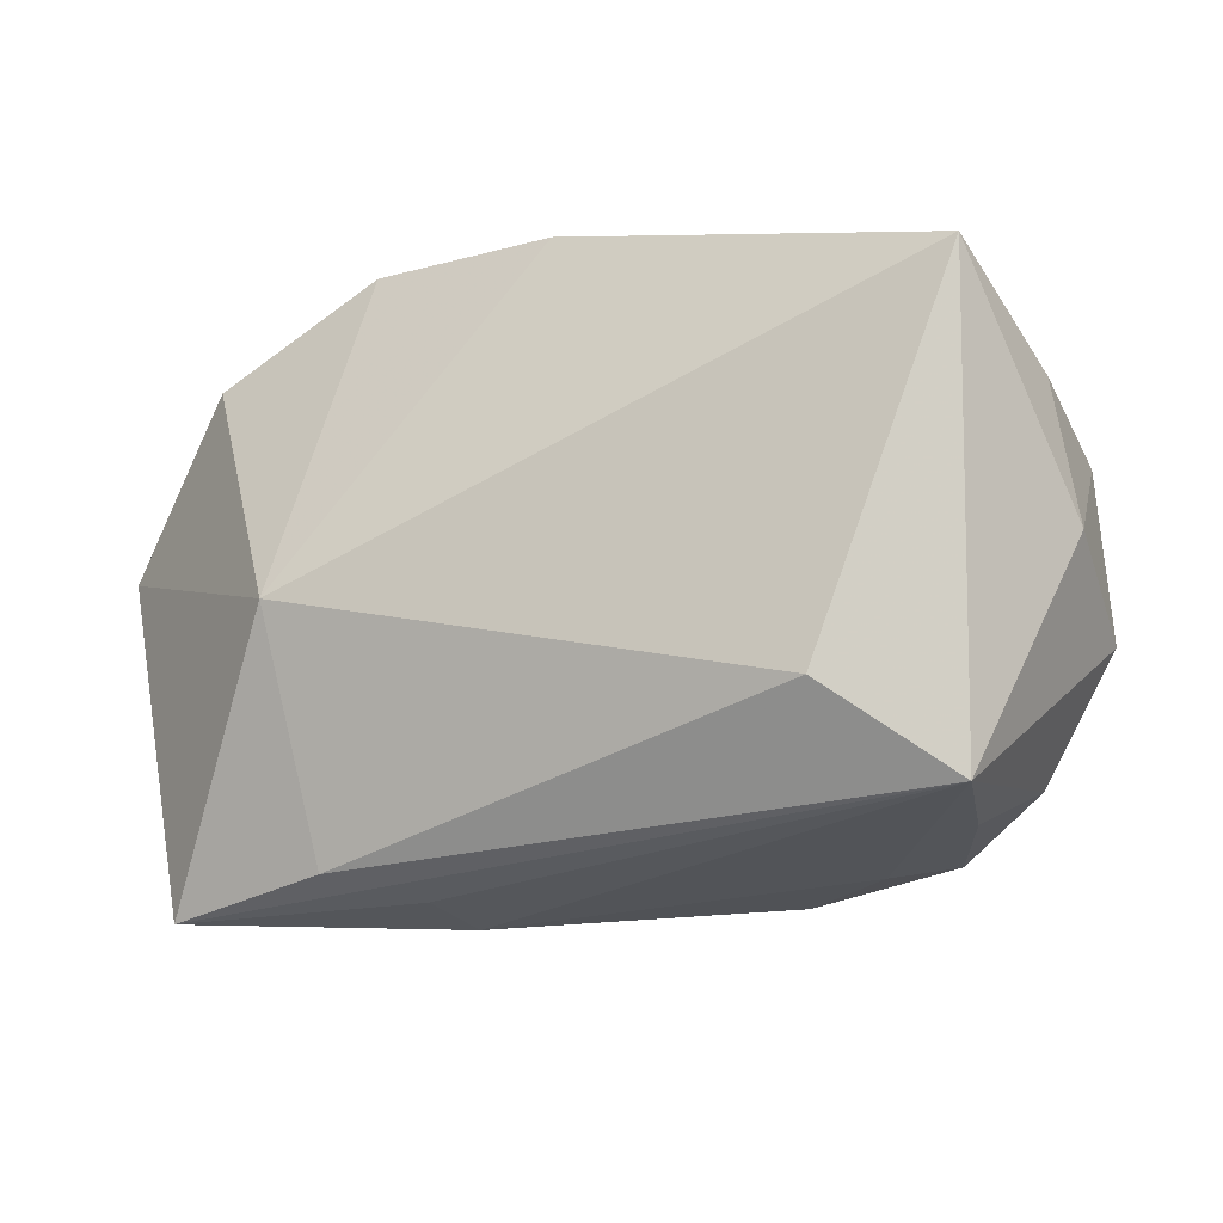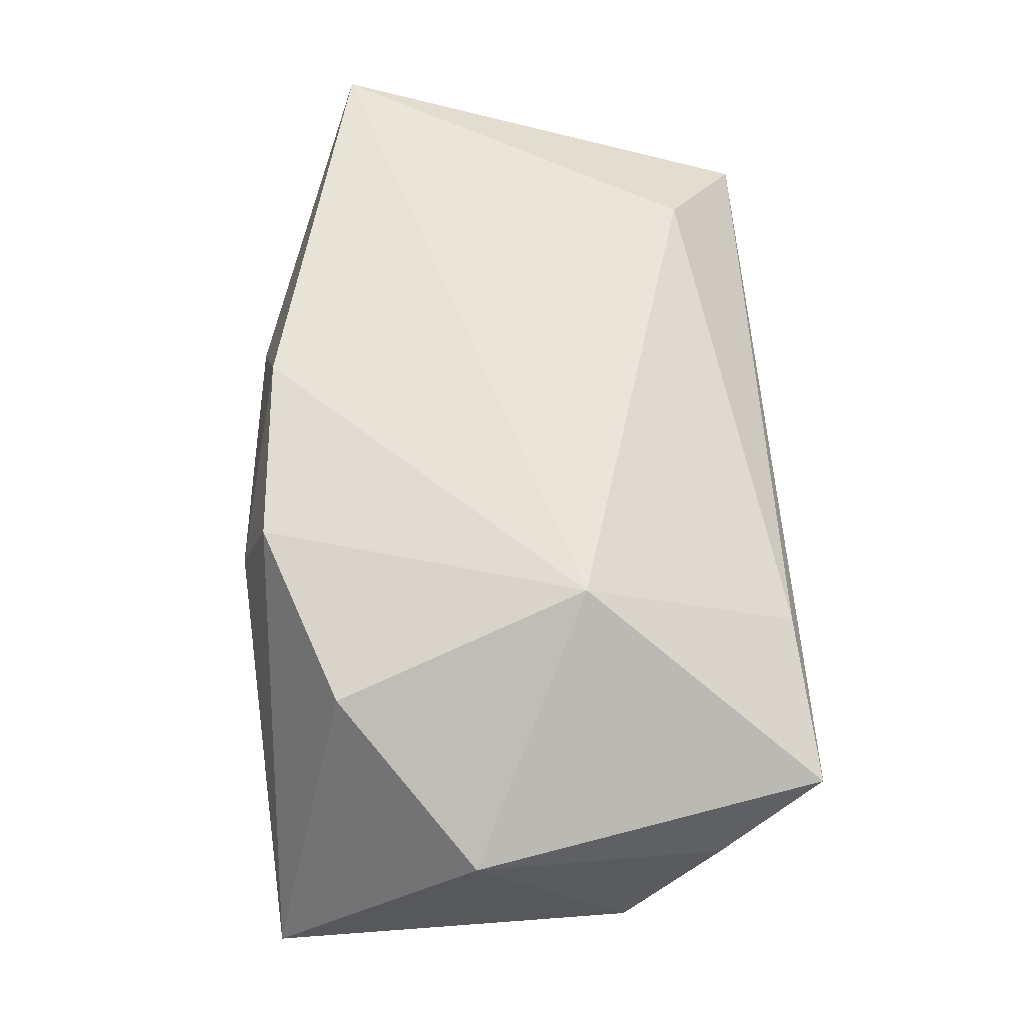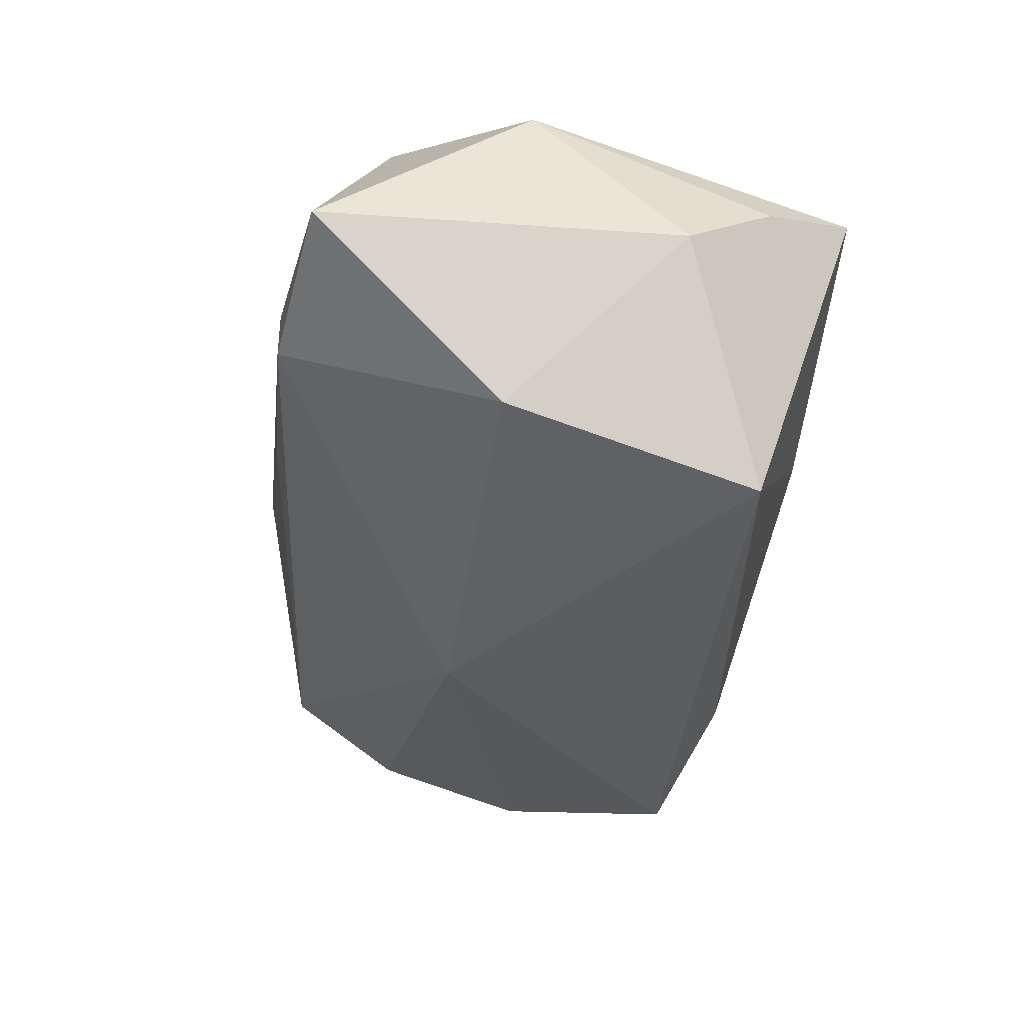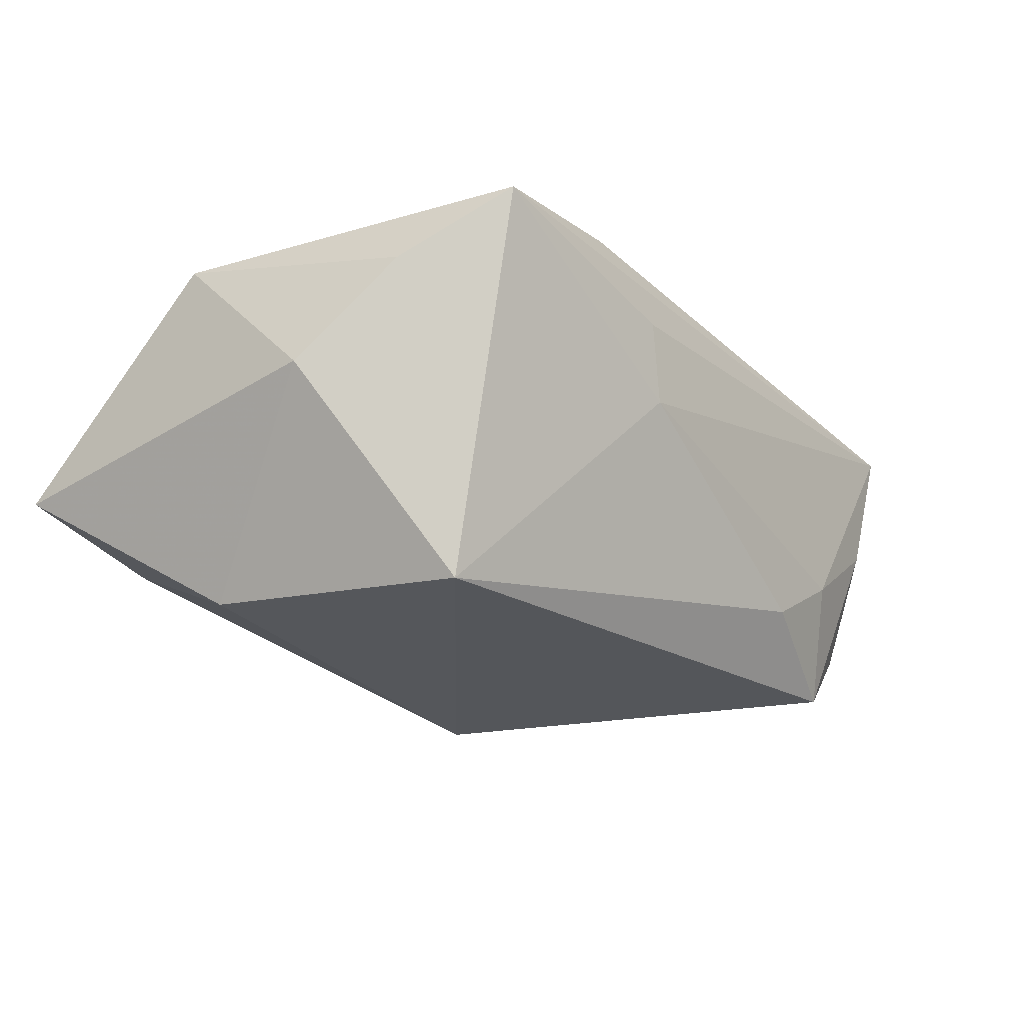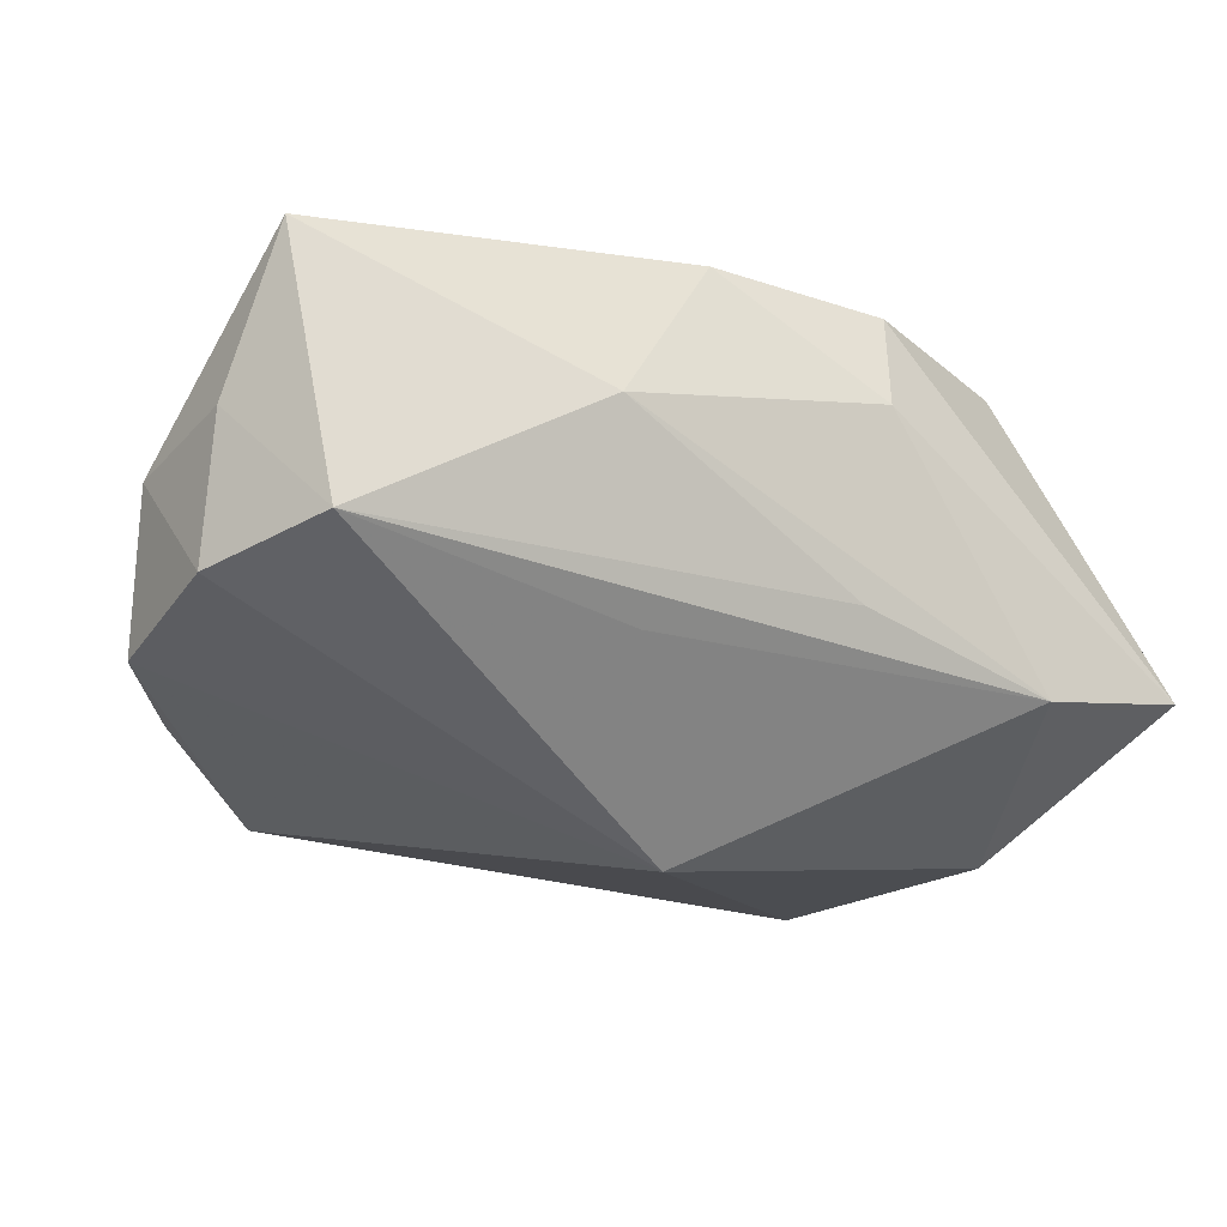
<metadata>
{"format":"obj","ext":"obj","renderer":"f3d","projection":"perspective","resolution":1024,"background":"white","views":[{"elev":-25.9,"azim":23.2,"up":"+Y"},{"elev":62.4,"azim":-93.8,"up":"+Z"},{"elev":-44.0,"azim":-100.8,"up":"+Z"},{"elev":-26.3,"azim":-53.1,"up":"+Z"},{"elev":-14.6,"azim":148.1,"up":"+Z"}]}
</metadata>
<code>
v -0.02272 0.02547 -0.01069
v -0.01753 -0.004495 0.02054
v 0.03511 0.01736 -0.002192
v 0.02142 -0.02249 -0.009007
v -0.03713 0.02437 -0.009073
v -0.01062 -0.02439 0.004692
v -0.009914 -0.02436 -0.002839
v 0.001097 0.006614 -0.02348
v 0.04141 -0.002848 0.004015
v 0.02493 -0.01883 -0.01872
v 0.04041 0.008648 0.006985
v 0.04066 0.006952 -0.005203
v 0.01075 0.01883 -0.007973
v 0.03054 -0.02189 -0.002252
v 0.03346 -0.01645 -0.01142
v 0.01356 -0.02226 -0.01402
v -0.03119 -0.02439 0.007858
v -0.009468 0.02278 0.01916
v 0.03317 -0.02313 0.009264
v -0.0169 -0.0232 0.01061
v -0.02628 -0.01489 -0.02297
v -0.03513 -0.01547 0.002463
v 0.006271 0.02162 0.02054
v -0.008006 0.02533 0.01098
v 0.03784 0.01362 0.02054
v -0.03781 -0.00701 -0.005632
v -0.03015 0.007402 -0.0208
v 0.02397 -0.01644 0.01644
v 0.04051 -0.006591 -0.008988
v -0.005758 0.02418 -0.00506
v -0.02466 0.01706 0.01689
v 0.01521 0.02345 0.008234
v -0.0373 0.006124 0.008105
f 28 25 2
f 9 25 19
f 25 28 19
f 2 25 23
f 1 5 24
f 30 3 1
f 20 28 2
f 2 17 20
f 20 19 28
f 17 19 20
f 2 31 33
f 33 17 2
f 33 31 5
f 8 3 12
f 32 3 30
f 32 1 24
f 30 1 32
f 24 23 32
f 25 3 32
f 32 23 25
f 7 17 21
f 21 16 7
f 10 16 21
f 8 10 21
f 9 19 29
f 29 12 9
f 29 10 8
f 8 12 29
f 6 17 7
f 7 19 6
f 6 19 17
f 18 23 24
f 24 5 18
f 5 31 18
f 18 31 2
f 2 23 18
f 13 3 8
f 8 1 13
f 13 1 3
f 11 3 25
f 11 12 3
f 11 25 9
f 9 12 11
f 4 16 10
f 4 19 7
f 7 16 4
f 8 21 27
f 27 1 8
f 5 1 27
f 10 29 15
f 15 29 19
f 26 21 17
f 26 27 21
f 5 27 26
f 26 33 5
f 10 15 14
f 14 15 19
f 14 4 10
f 19 4 14
f 17 33 22
f 22 26 17
f 33 26 22

</code>
